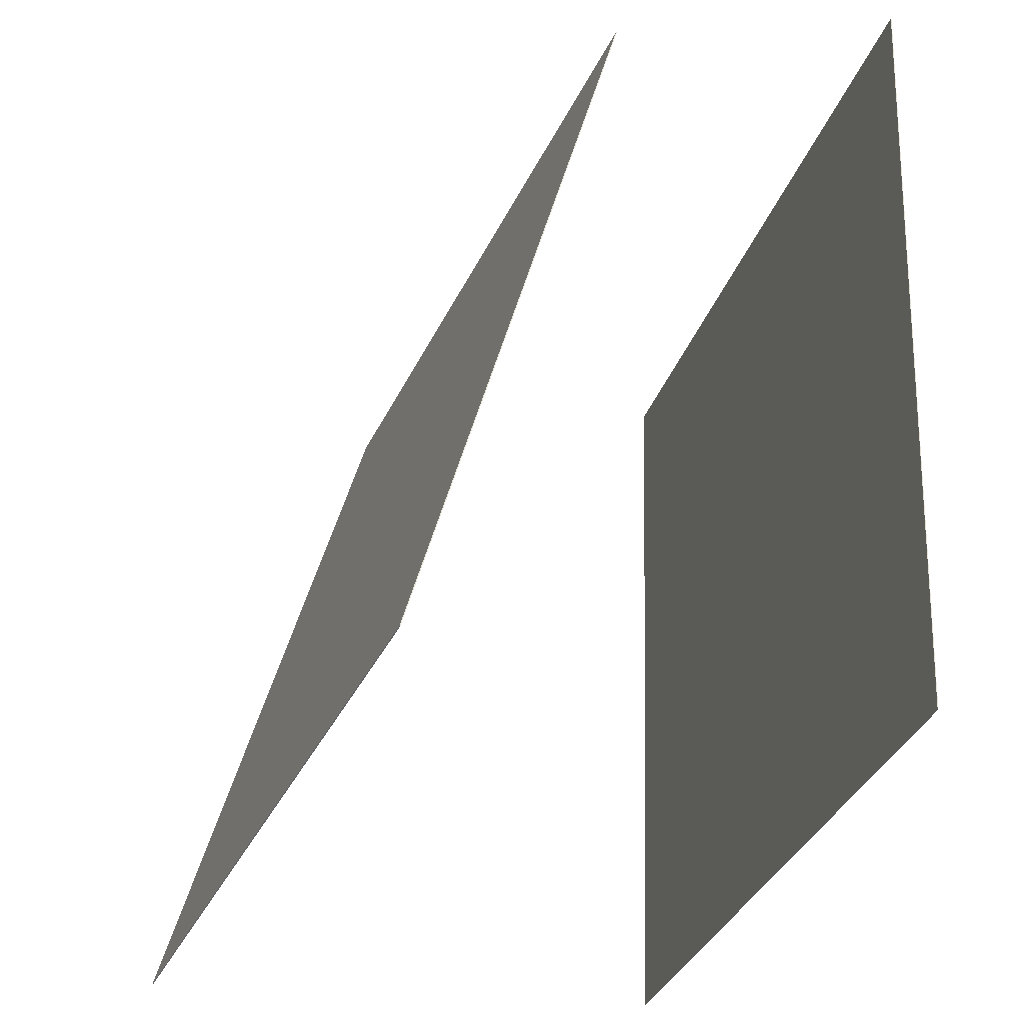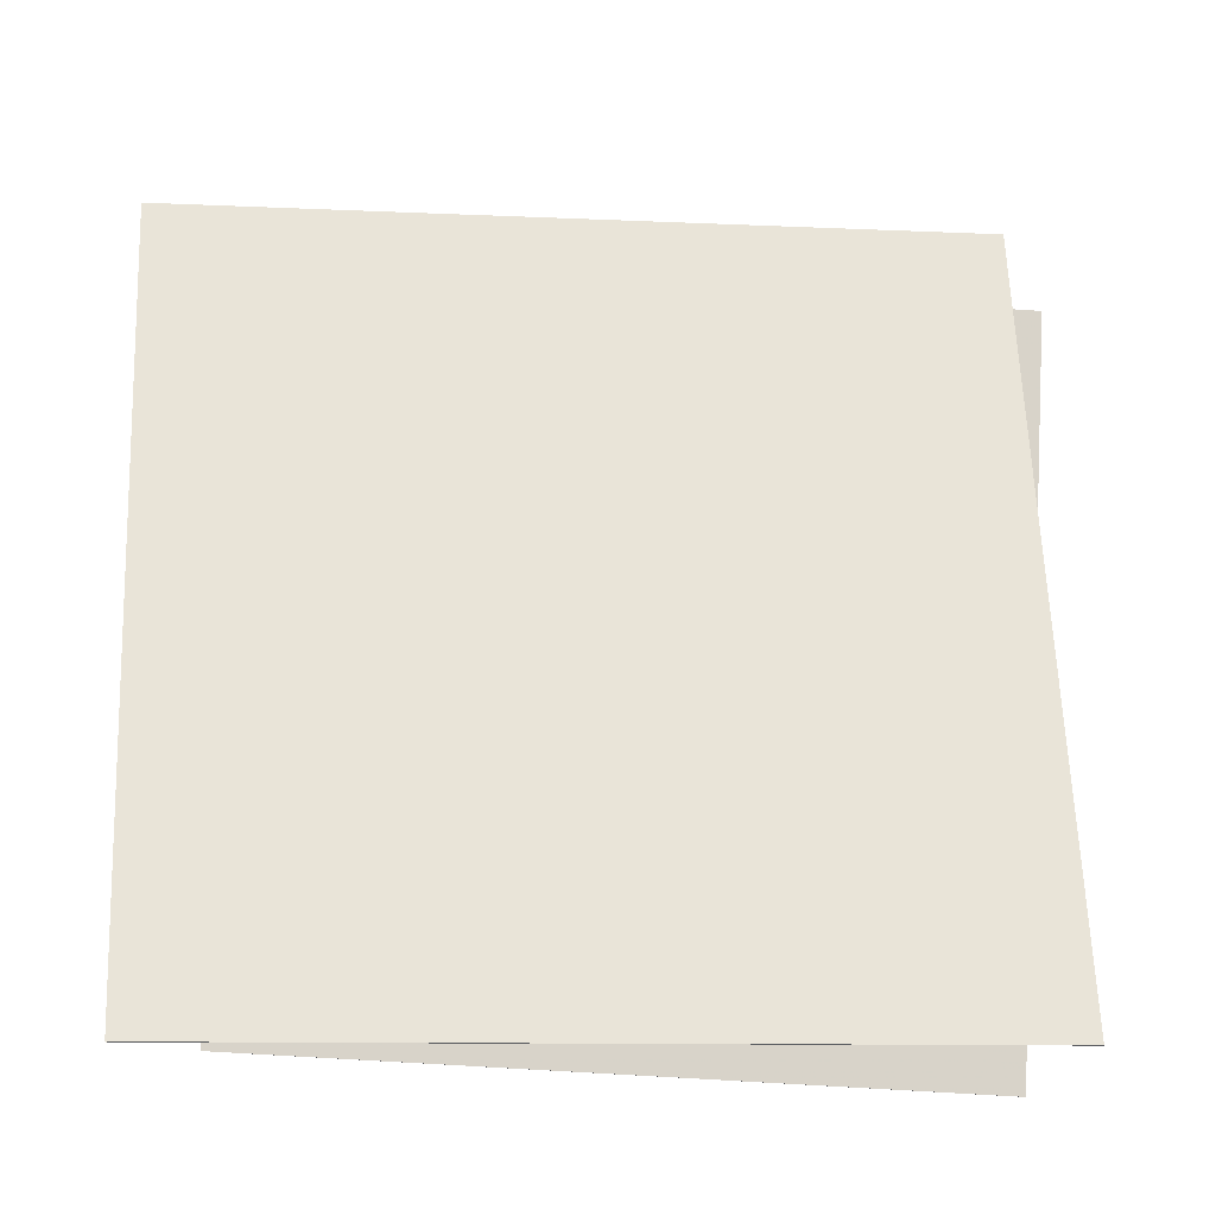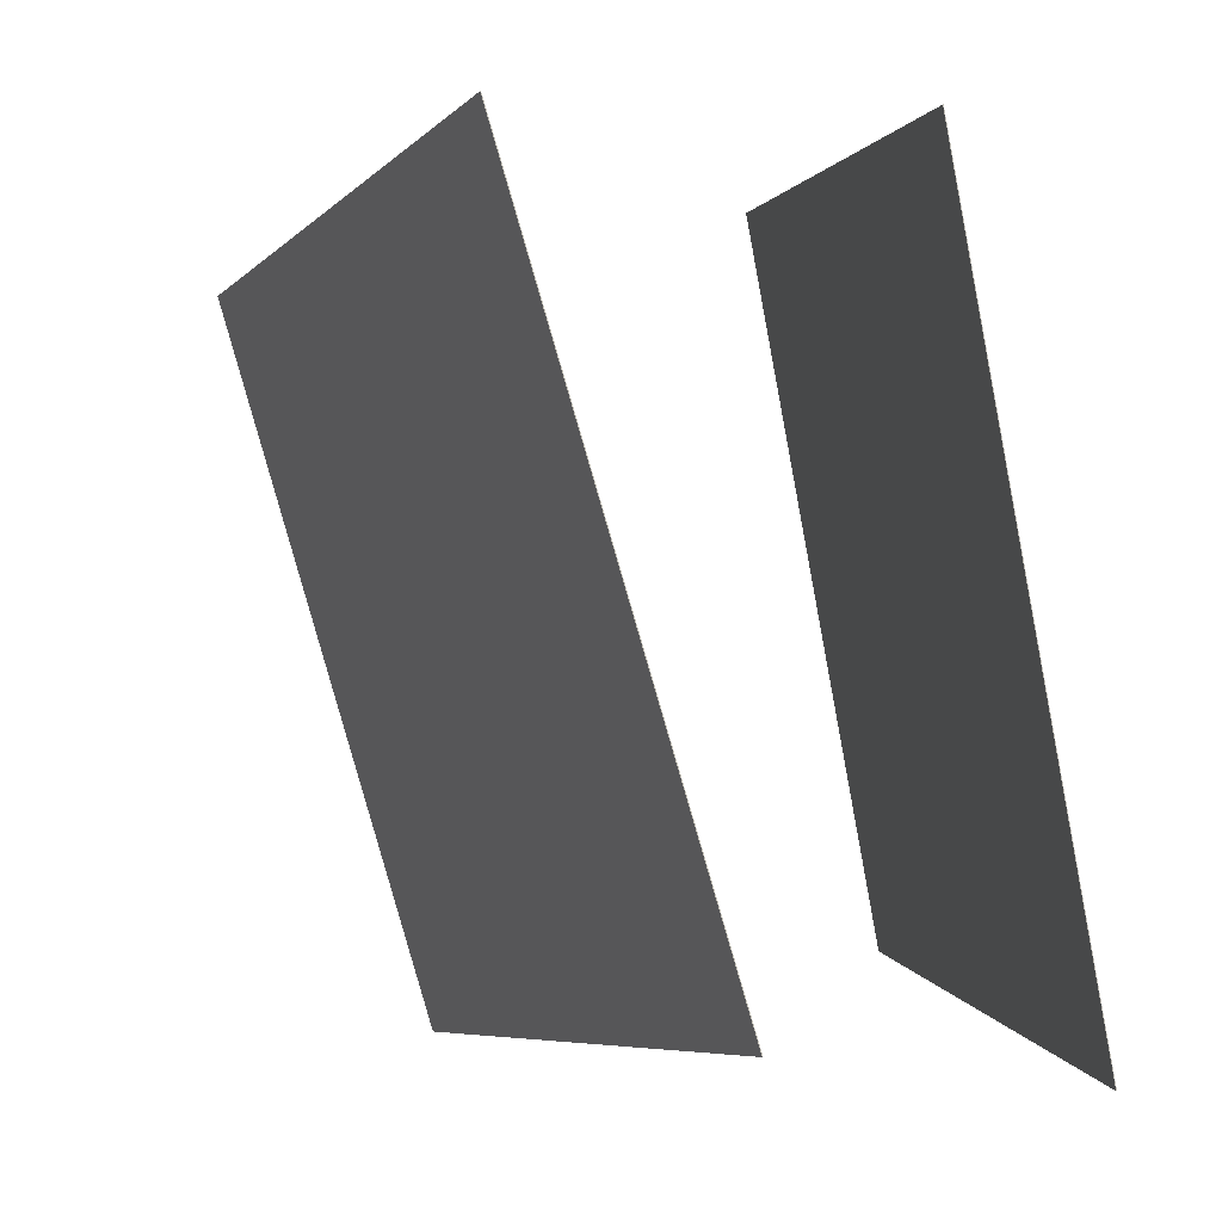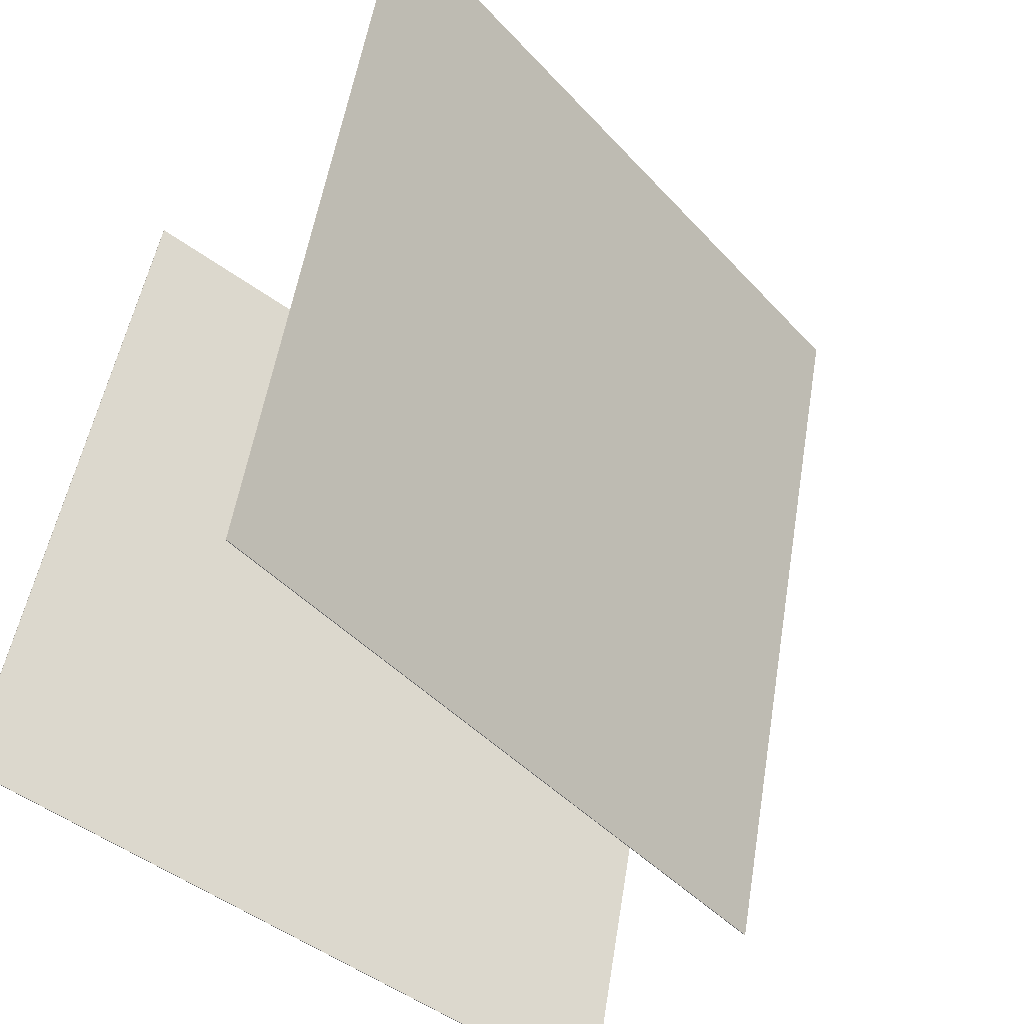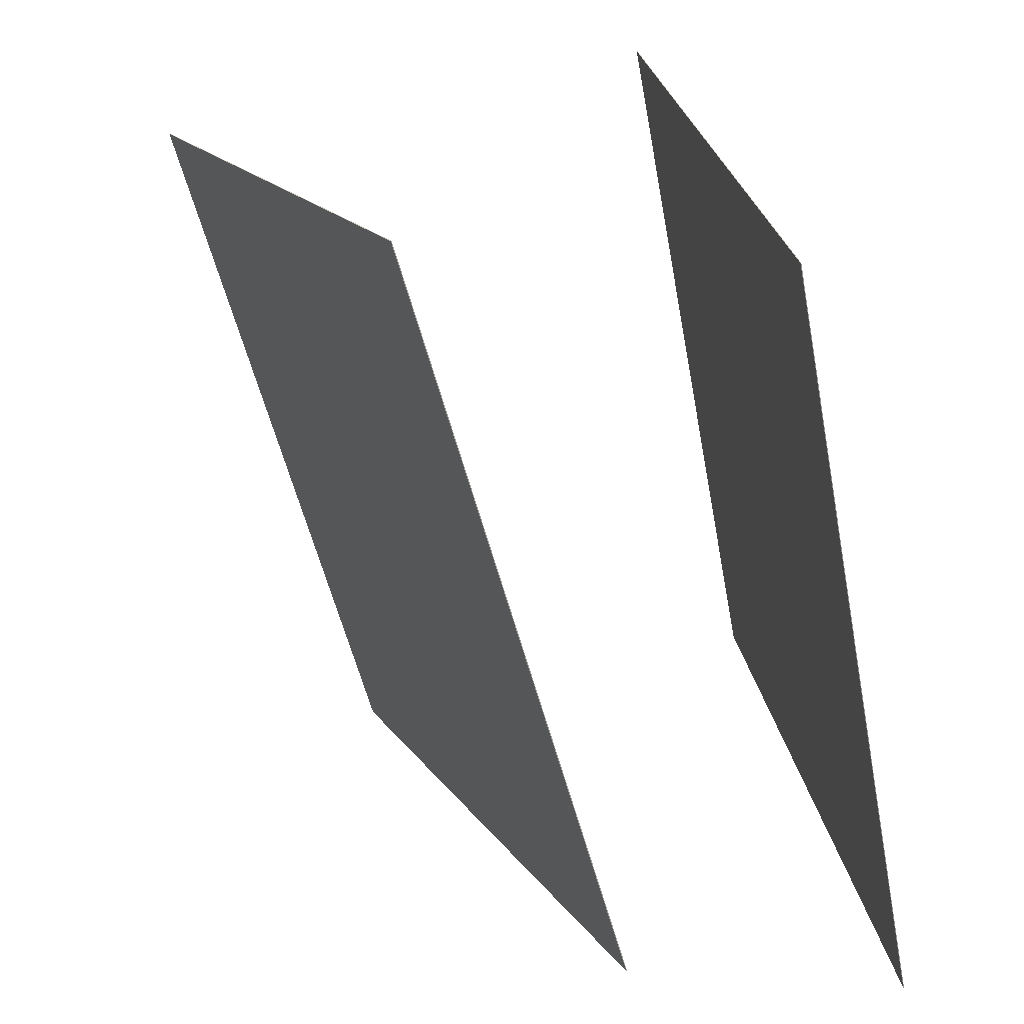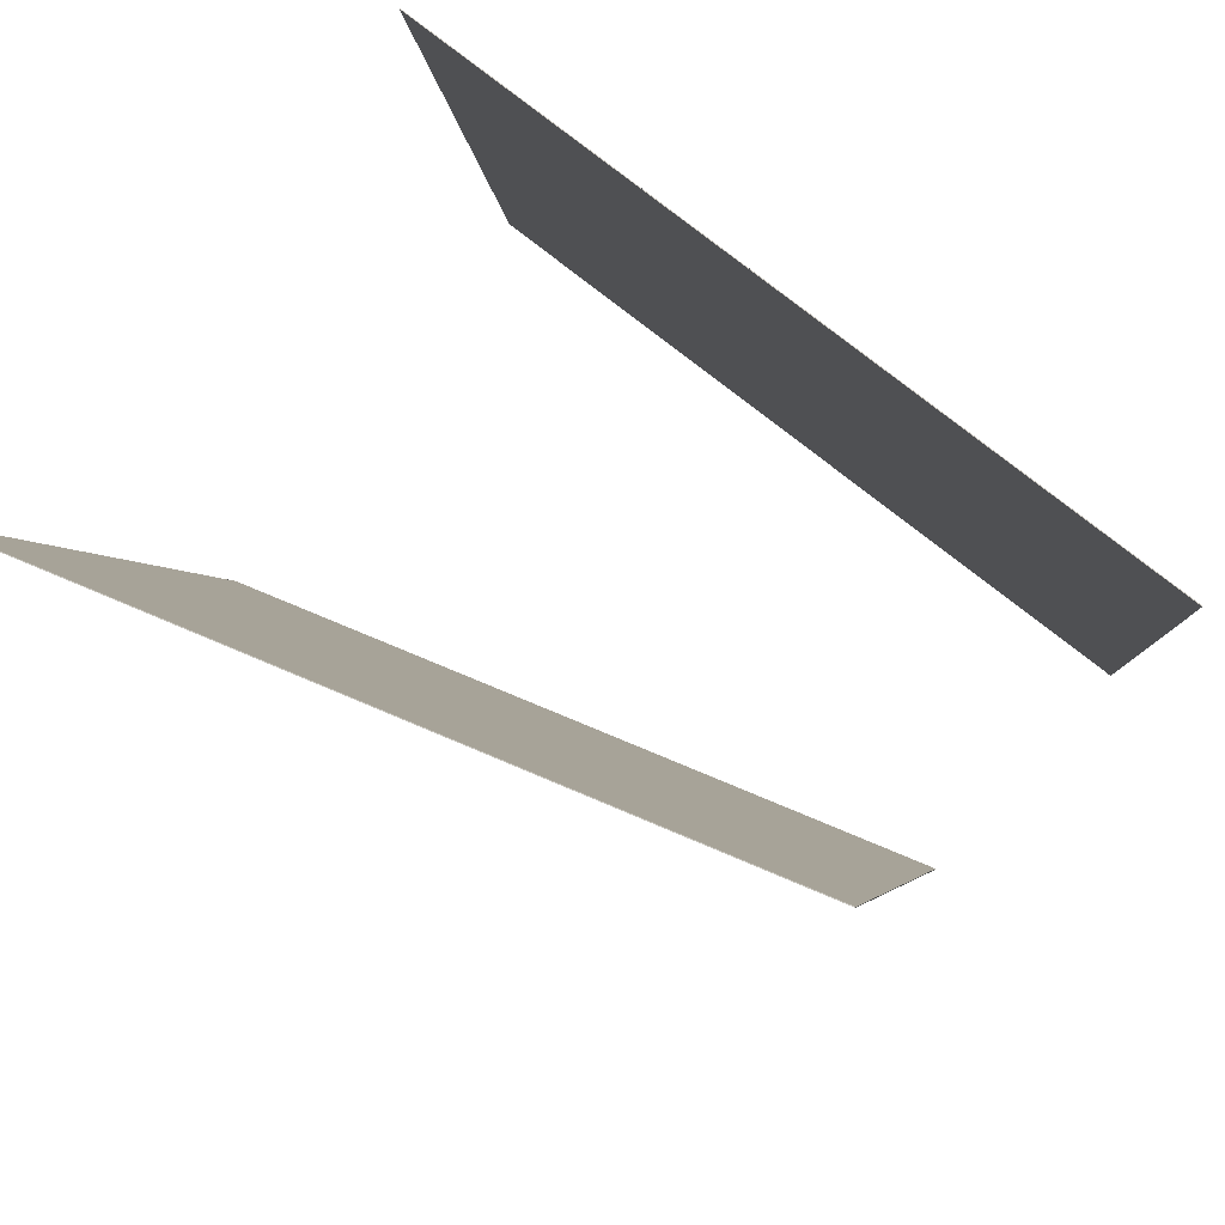
<metadata>
{"format":"obj","ext":"obj","renderer":"f3d","projection":"perspective","resolution":1024,"background":"white","views":[{"elev":-33.7,"azim":174.7,"up":"+Y"},{"elev":-12.7,"azim":99.4,"up":"+Y"},{"elev":-1.4,"azim":172.7,"up":"+Z"},{"elev":-48.2,"azim":53.5,"up":"+Z"},{"elev":21.1,"azim":173.4,"up":"+Z"},{"elev":74.5,"azim":129.1,"up":"+Z"}]}
</metadata>
<code>
v -0.02581 0.4149 -0.4772
v -0.02676 0.4146 -0.4769
v 0.2497 0.4093 0.4604
v 0.2488 0.409 0.4606
v 0.2308 -0.528 -0.5582
v 0.2298 -0.5283 -0.558
v 0.5063 -0.5336 0.3793
v 0.5053 -0.5339 0.3796
f 1.0 7.0 5.0
f 1.0 3.0 7.0
f 1.0 4.0 3.0
f 1.0 2.0 4.0
f 3.0 8.0 7.0
f 3.0 4.0 8.0
f 5.0 7.0 8.0
f 5.0 8.0 6.0
f 1.0 5.0 6.0
f 1.0 6.0 2.0
f 2.0 6.0 8.0
f 2.0 8.0 4.0
v -0.3539 -0.5434 -0.464
v -0.17 -0.4912 0.4925
v -0.3749 0.4351 -0.5133
v -0.191 0.4872 0.4432
v -0.3531 -0.5433 -0.4641
v -0.1692 -0.4912 0.4924
v -0.3741 0.4351 -0.5134
v -0.1902 0.4872 0.4431
f 9.0 15.0 13.0
f 9.0 11.0 15.0
f 9.0 12.0 11.0
f 9.0 10.0 12.0
f 11.0 16.0 15.0
f 11.0 12.0 16.0
f 13.0 15.0 16.0
f 13.0 16.0 14.0
f 9.0 13.0 14.0
f 9.0 14.0 10.0
f 10.0 14.0 16.0
f 10.0 16.0 12.0

</code>
